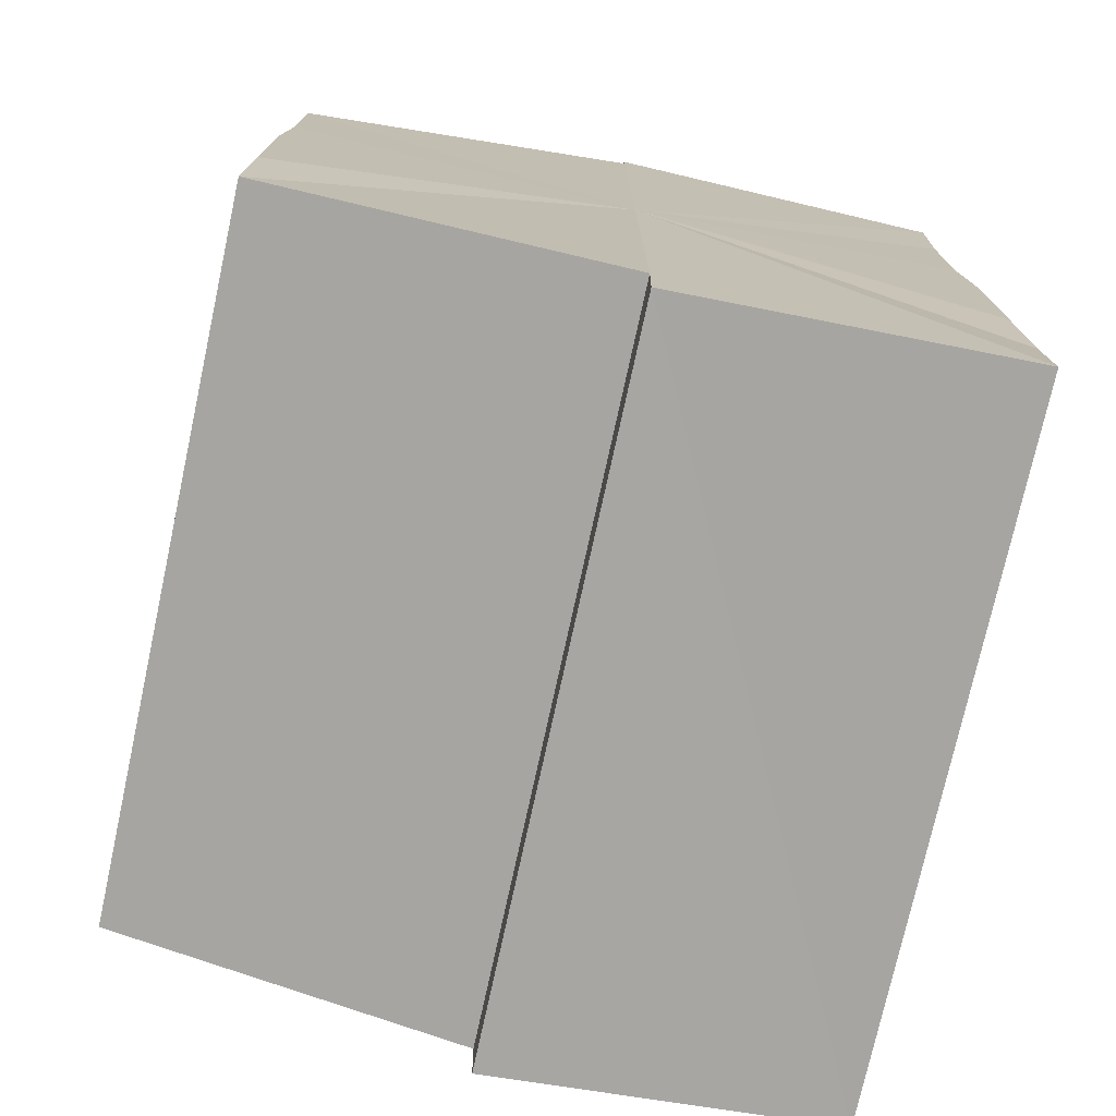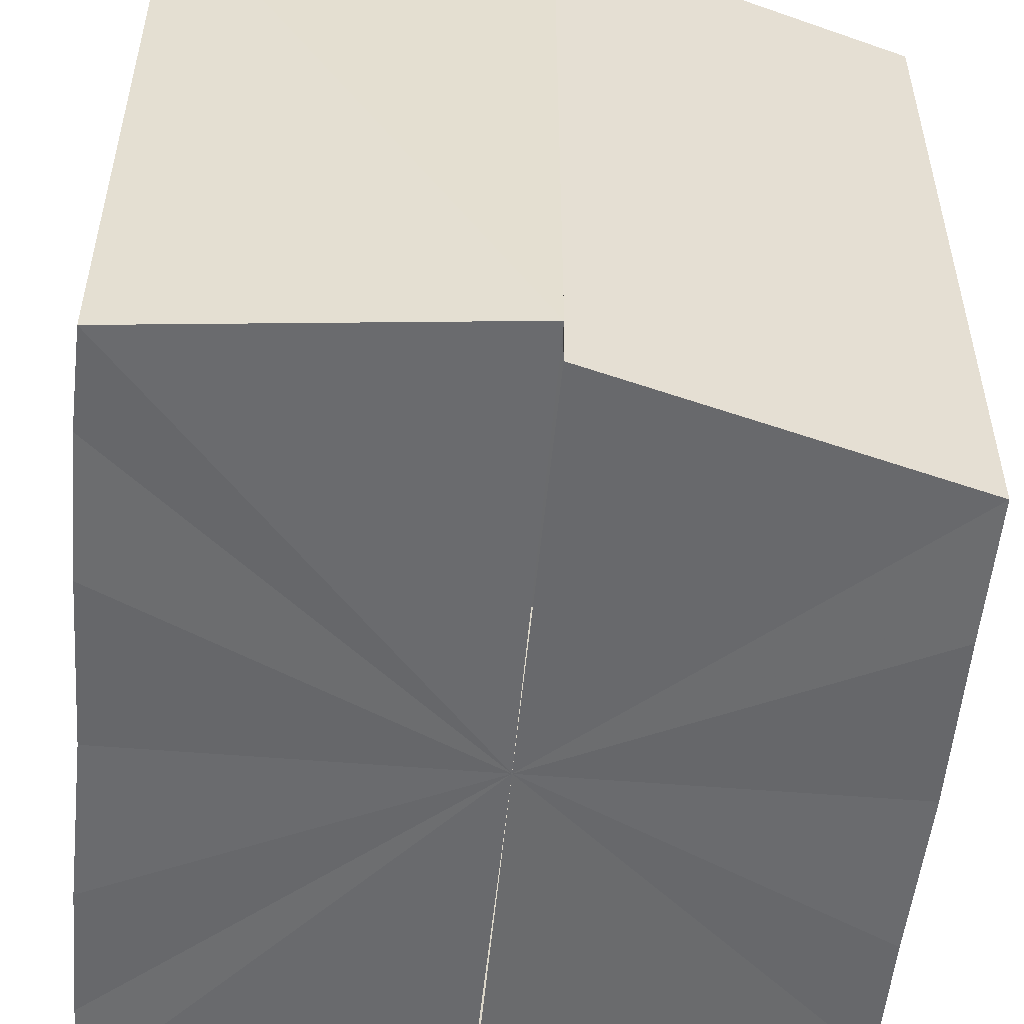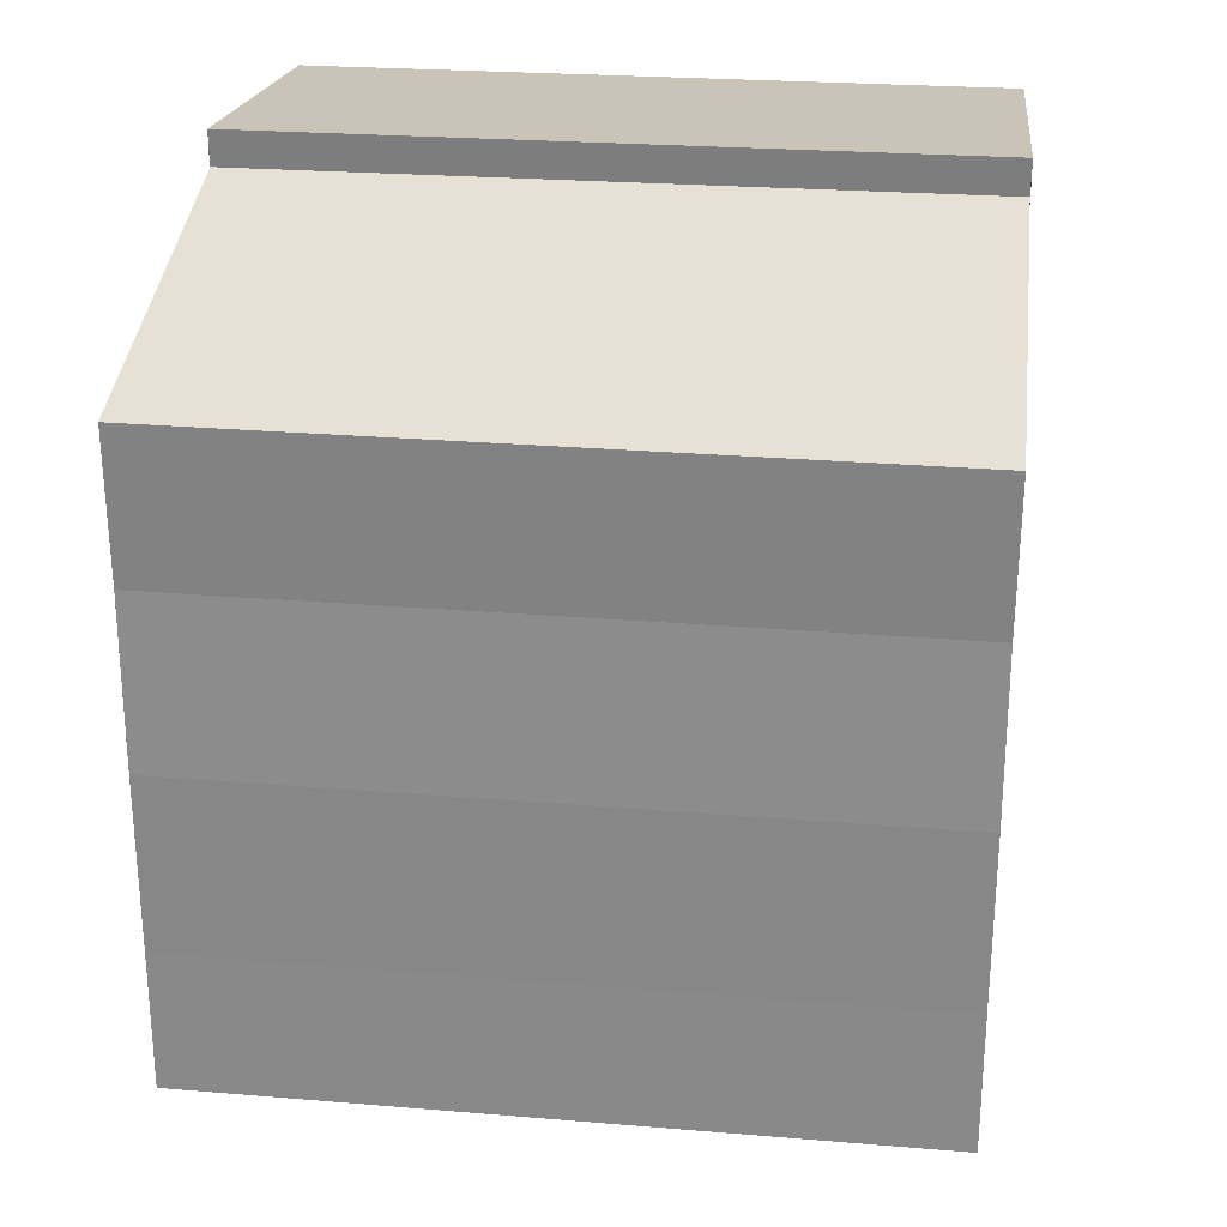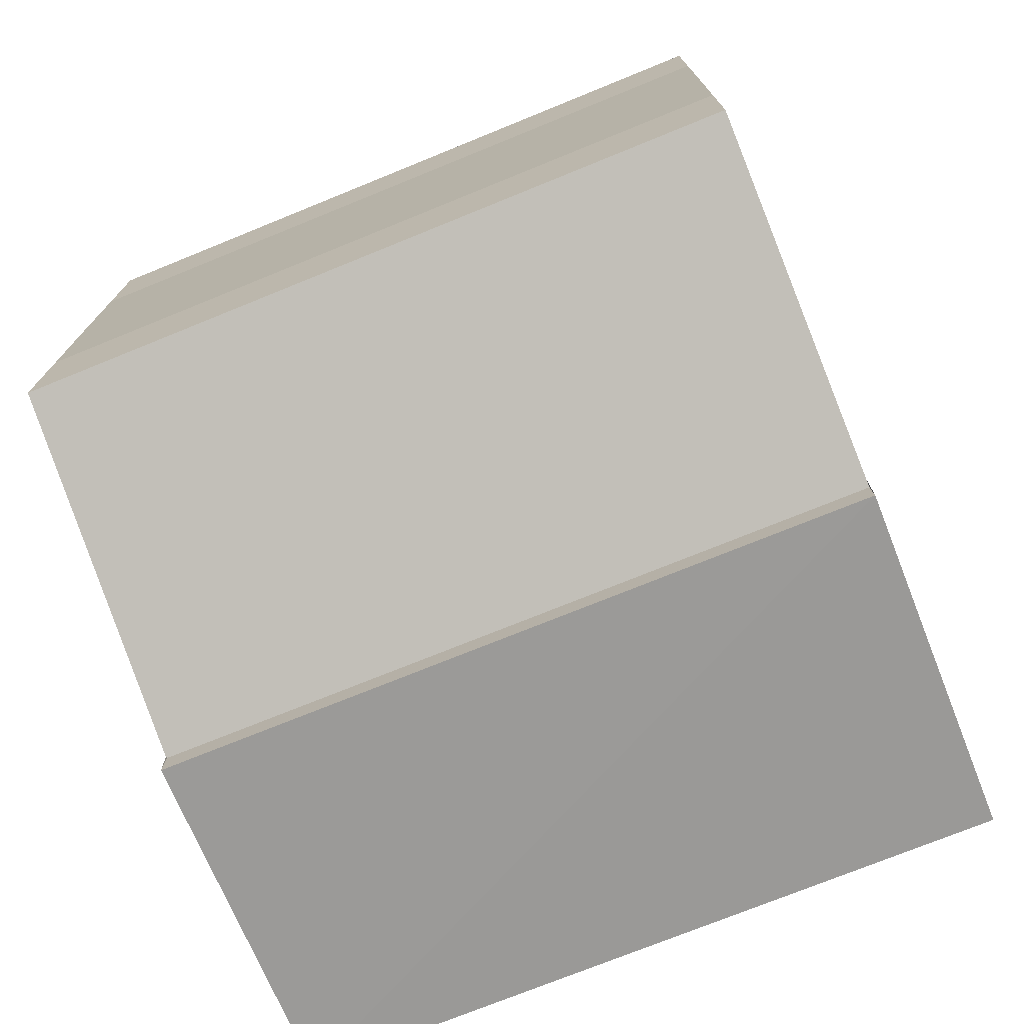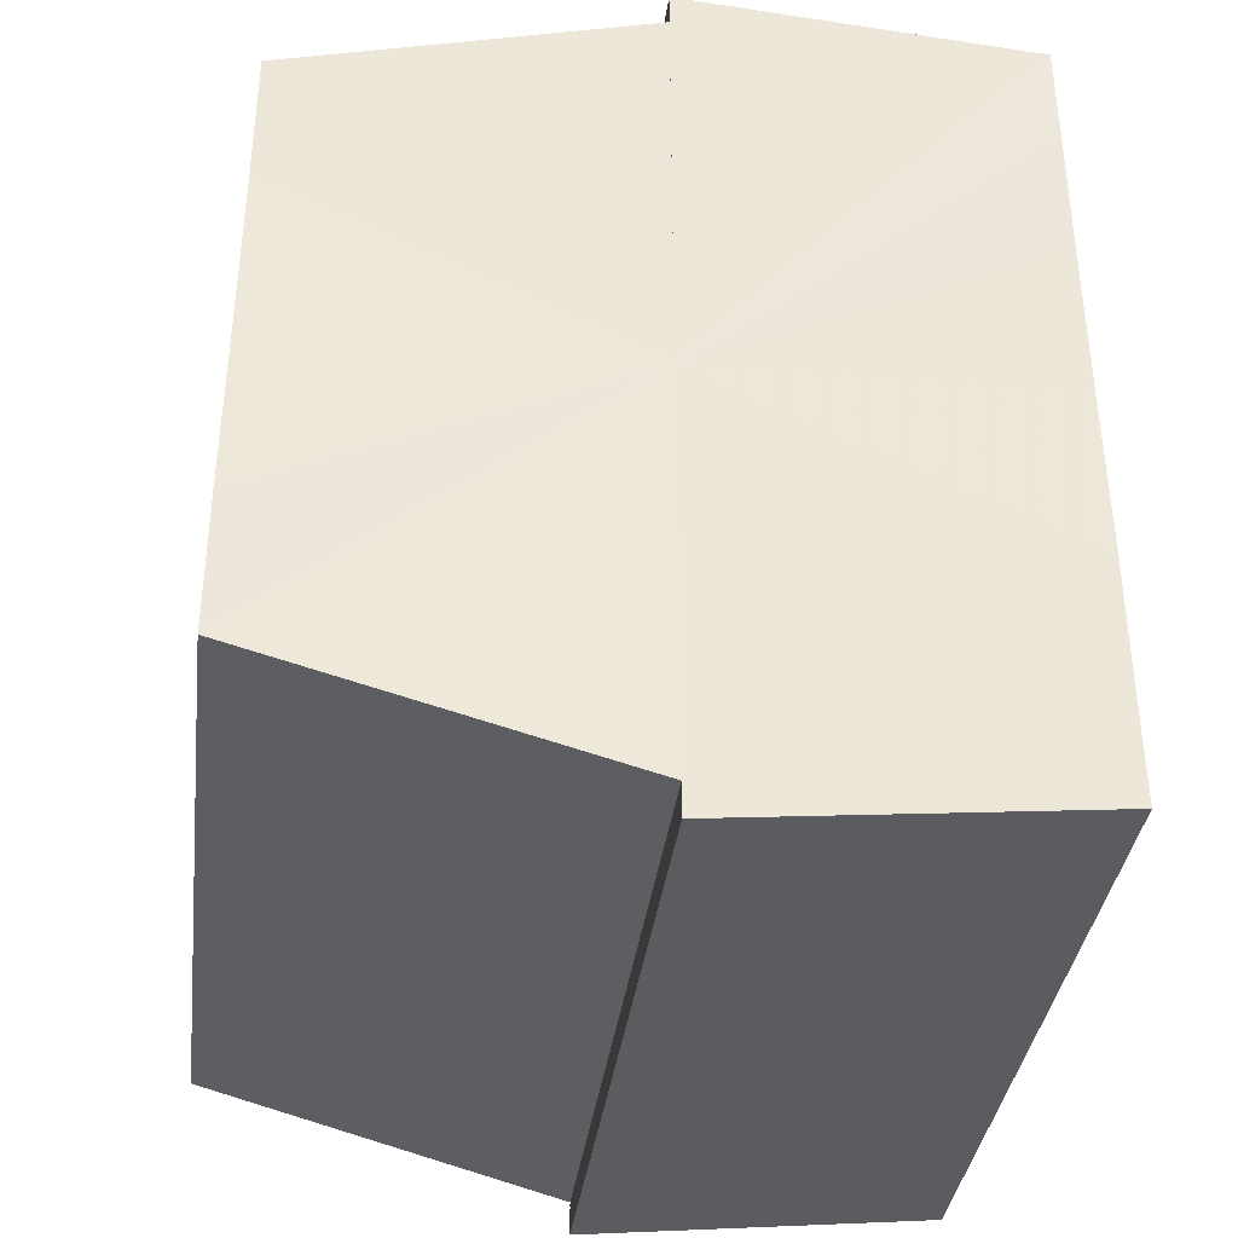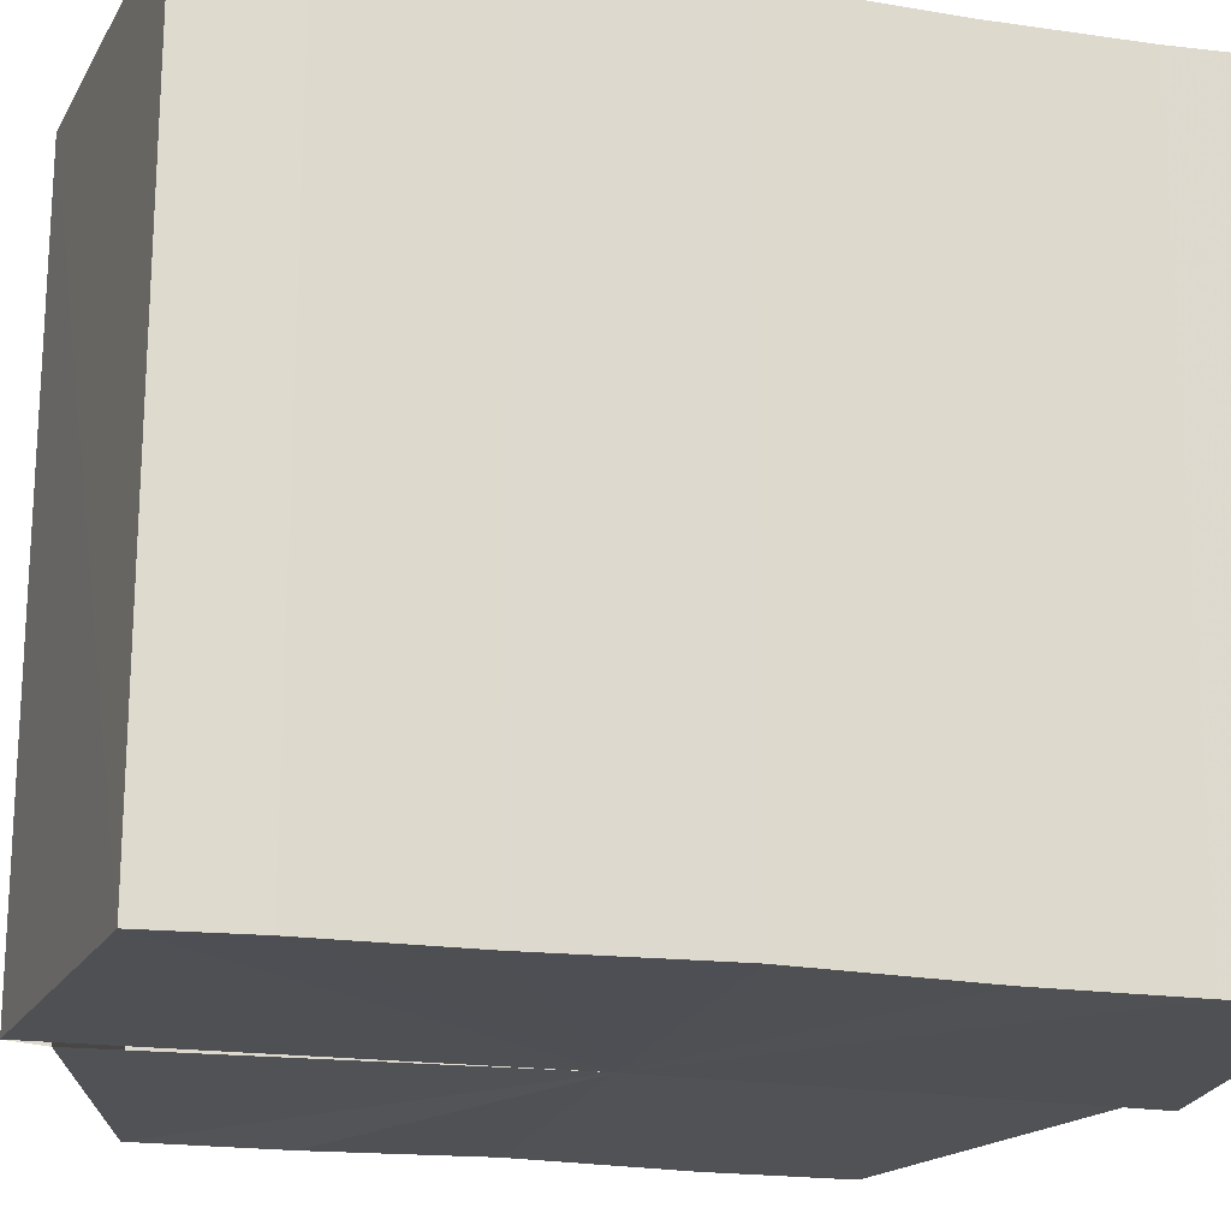
<metadata>
{"format":"obj","ext":"obj","renderer":"f3d","projection":"perspective","resolution":1024,"background":"white","views":[{"elev":-75.0,"azim":-12.3,"up":"+Z"},{"elev":-53.0,"azim":174.8,"up":"+Y"},{"elev":25.8,"azim":-82.9,"up":"+Z"},{"elev":-74.1,"azim":-68.1,"up":"+Z"},{"elev":-36.9,"azim":-6.9,"up":"+Z"},{"elev":-19.8,"azim":74.7,"up":"+Y"}]}
</metadata>
<code>
o 5899
v 2244 1889 14
v 2244 1889 14
v 2244 1889 14
v 2244 1889 13.99
v 2244 1889 14
v 2244 1889 13.99
v 2244 1889 13.99
v 2244 1889 14
v 2244 1889 14
v 2244 1889 14.01
v 2244 1889 14.01
v 2244 1889 14.01
v 2244 1889 14.01
v 2244 1889 14.01
v 2244 1889 14.01
v 2244 1889 14
v 2244 1889 14
v 2244 1889 14
v 2244 1889 14
v 2244 1889 14
v 2244 1889 14
v 2244 1889 13.99
v 2244 1889 13.99
v 2244 1889 13.99
v 2244 1889 13.99
v 2244 1889 14
v 2244 1889 13.99
v 2244 1889 13.99
v 2244 1889 13.99
v 2244 1889 13.99
v 2244 1889 13.99
v 2244 1889 13.99
v 2244 1889 14
v 2244 1889 14
v 2244 1889 14
v 2244 1889 14.01
v 2244 1889 14.01
v 2244 1889 14.01
v 2244 1889 14.01
v 2244 1889 14.01
v 2244 1889 14.01
v 2244 1889 14.01
v 2244 1889 14.01
v 2244 1889 14.01
v 2244 1889 14.01
v 2244 1889 14.01
v 2244 1889 14.01
v 2244 1889 14.01
v 2244 1889 14
v 2244 1889 14.01
v 2244 1889 14
v 2244 1889 14
v 2244 1889 14
v 2244 1889 14
v 2244 1889 13.99
v 2244 1889 14
v 2244 1889 13.99
v 2244 1889 13.99
v 2244 1889 14
v 2244 1889 14.01
v 2244 1889 14.01
v 2244 1889 14
v 2244 1889 14
v 2244 1889 14
v 2244 1889 13.99
v 2244 1889 13.99
v 2244 1889 13.99
v 2244 1889 14.01
v 2244 1889 14.01
v 2244 1889 14
v 2244 1889 14
v 2244 1889 14
v 2244 1889 13.99
v 2244 1889 13.99
v 2244 1889 13.99
v 2244 1889 13.99
v 2244 1889 13.99
v 2244 1889 13.99
v 2244 1889 13.99
v 2244 1889 13.99
v 2244 1889 13.99
v 2244 1889 14
v 2244 1889 13.99
v 2244 1889 14
v 2244 1889 14
v 2244 1889 14
v 2244 1889 14
v 2244 1889 14.01
v 2244 1889 14
v 2244 1889 14.01
v 2244 1889 14.01
v 2244 1889 13.99
v 2244 1889 13.99
v 2244 1889 14
v 2244 1889 14
v 2244 1889 14
v 2244 1889 14.01
v 2244 1889 14.01
f 1 2 3
f 2 4 5
f 4 6 7
f 8 1 9
f 10 8 11
f 12 10 13
f 13 14 15
f 15 16 17
f 17 18 19
f 19 20 21
f 21 22 23
f 23 24 25
f 26 24 27
f 26 28 24
f 29 28 30
f 31 32 29
f 26 27 33
f 26 33 34
f 26 34 35
f 26 35 36
f 26 36 37
f 38 37 39
f 40 41 38
f 26 37 42
f 43 42 44
f 45 46 43
f 47 45 48
f 49 50 47
f 51 52 49
f 53 54 51
f 55 56 53
f 57 58 55
f 59 44 60
f 59 60 61
f 59 61 62
f 59 62 63
f 59 63 64
f 59 64 65
f 59 65 66
f 59 66 67
f 59 68 69
f 59 70 68
f 59 71 70
f 59 72 71
f 59 73 72
f 59 74 73
f 75 76 77
f 78 76 79
f 80 81 79
f 81 82 83
f 82 84 85
f 84 86 87
f 86 88 89
f 88 90 91
f 26 92 93
f 26 94 92
f 26 95 94
f 26 96 95
f 26 97 96
f 26 98 97

</code>
